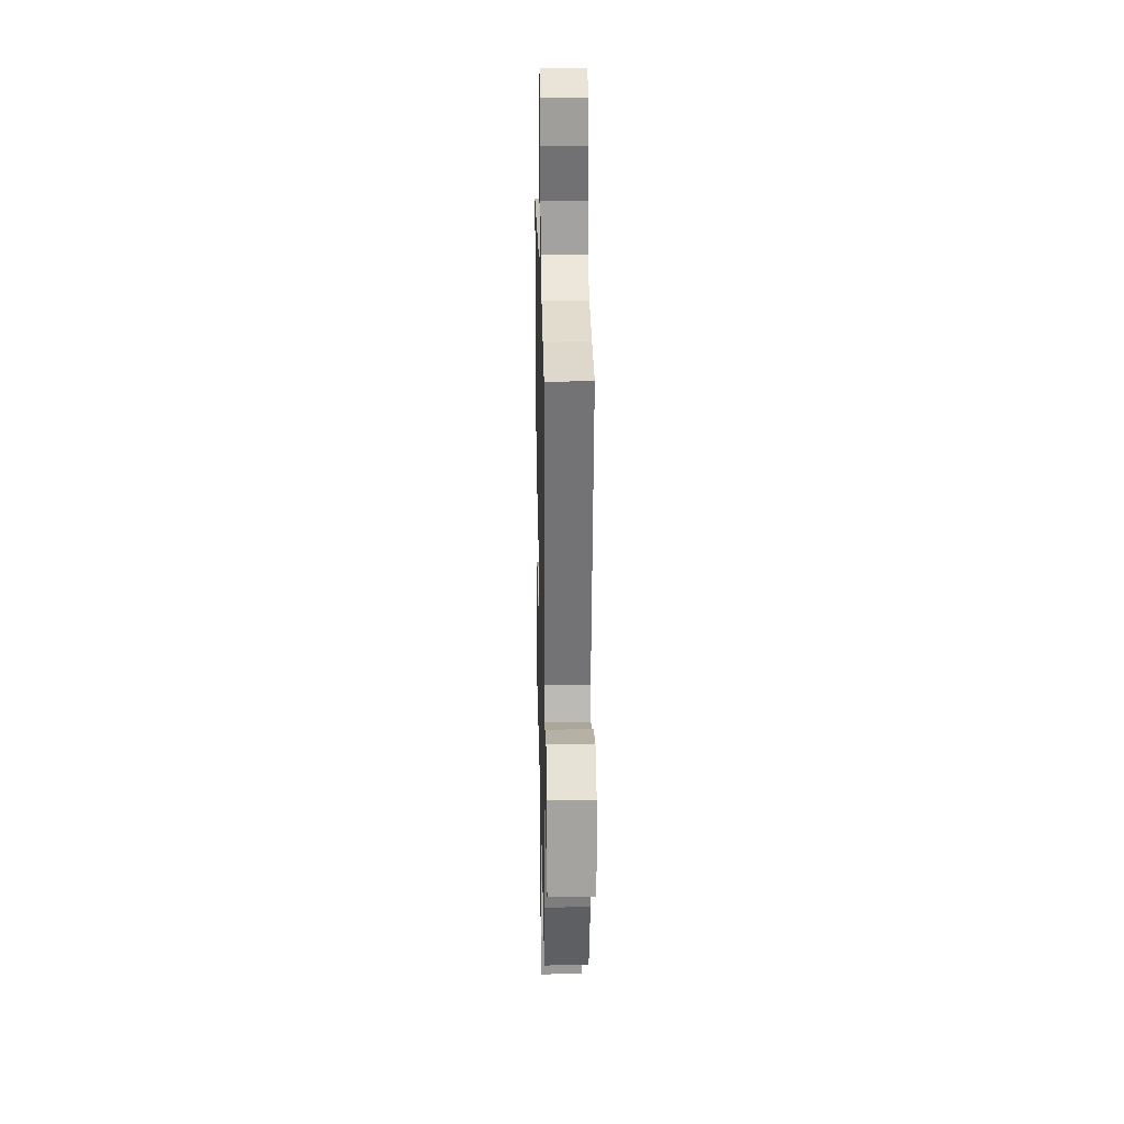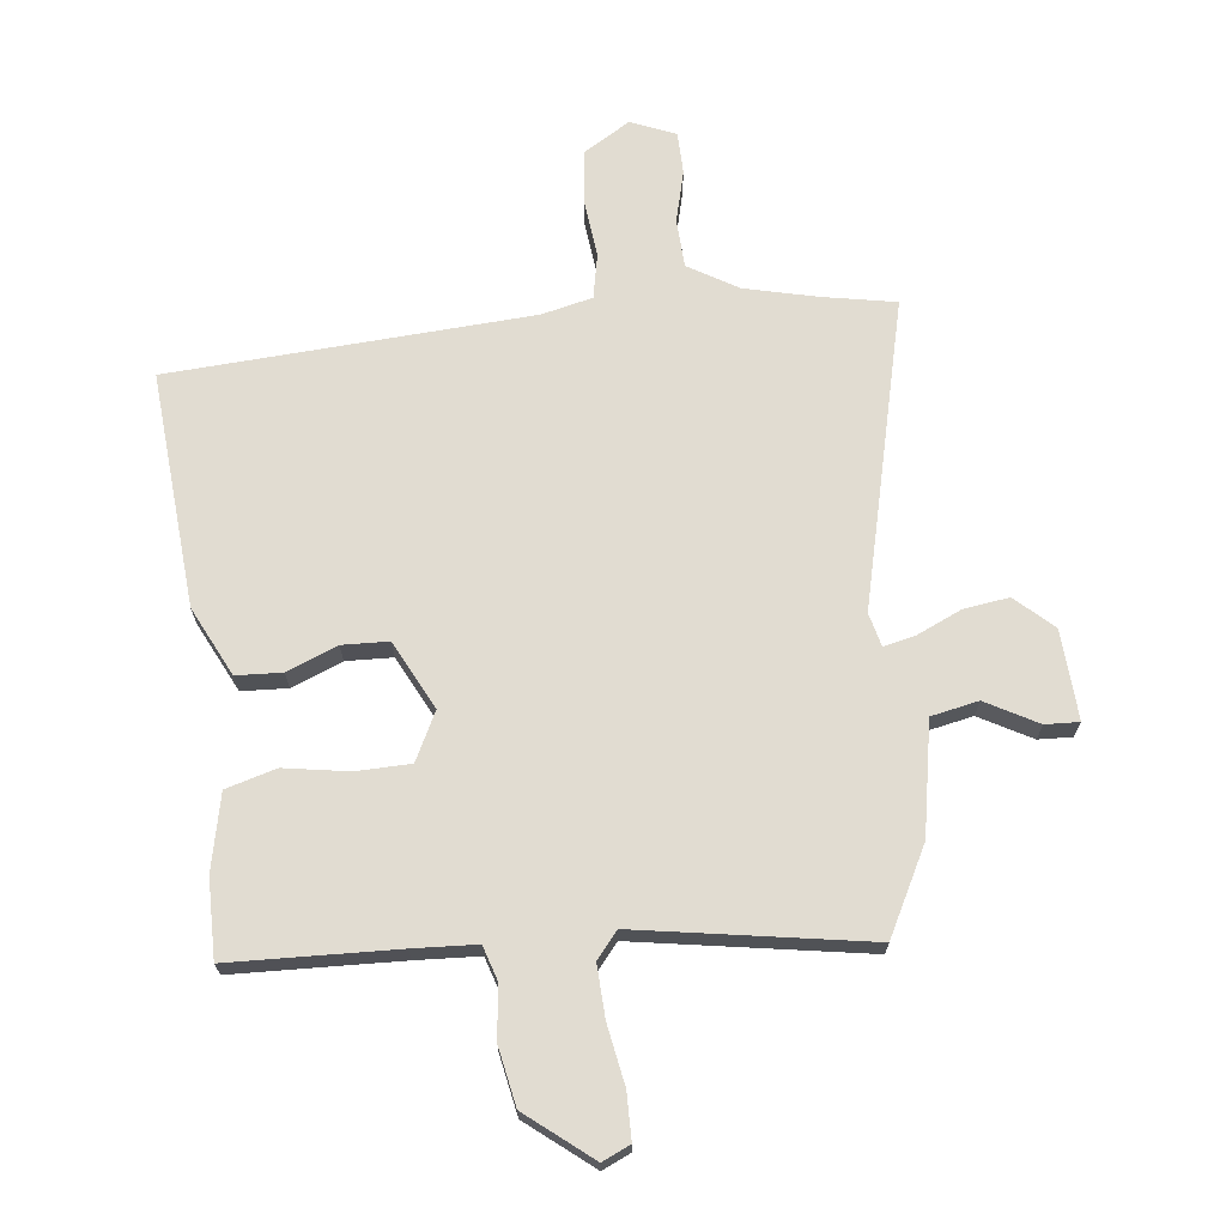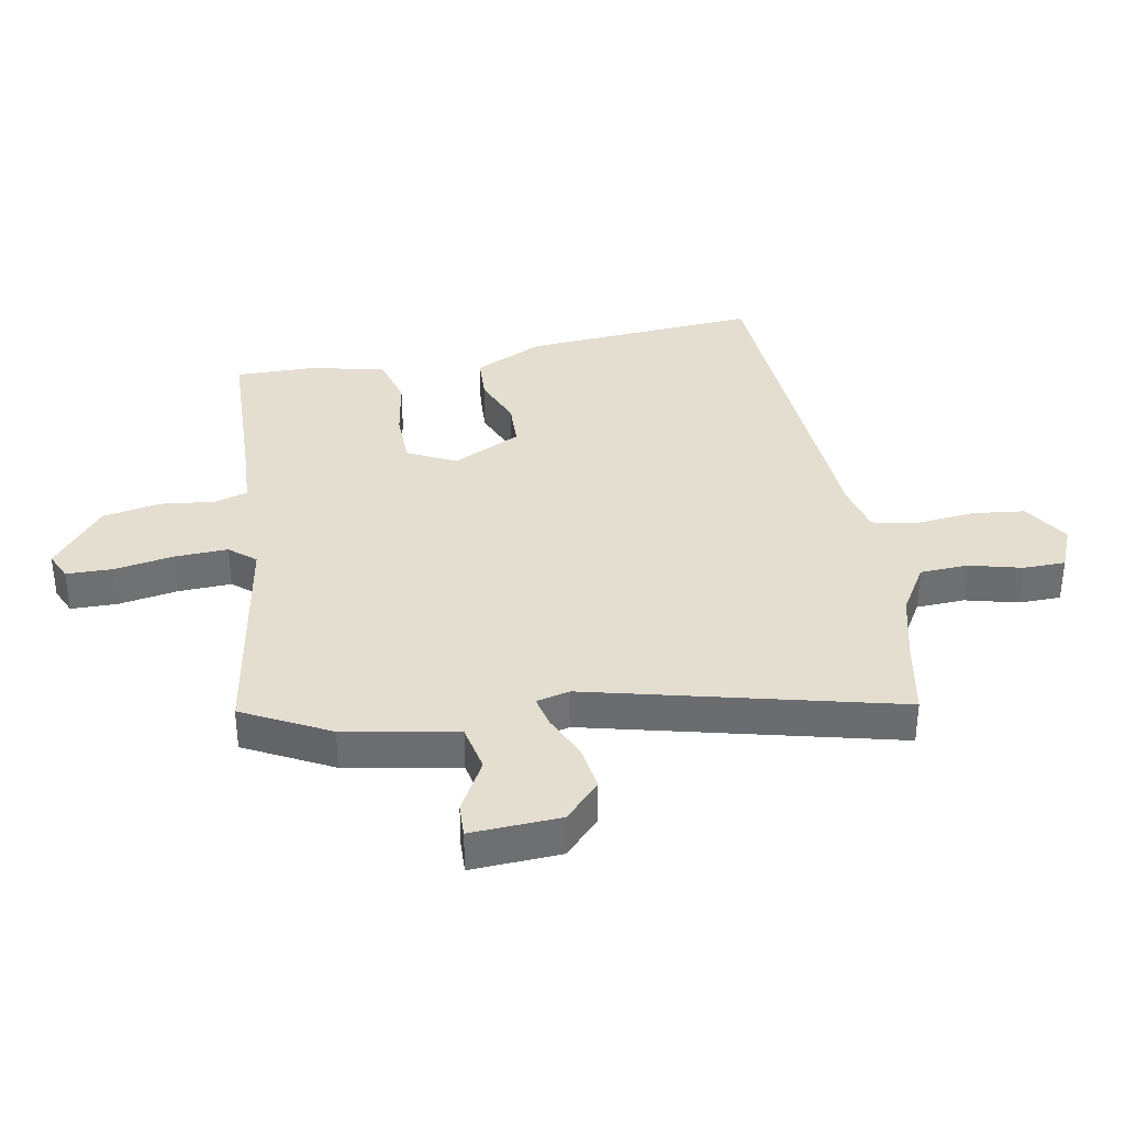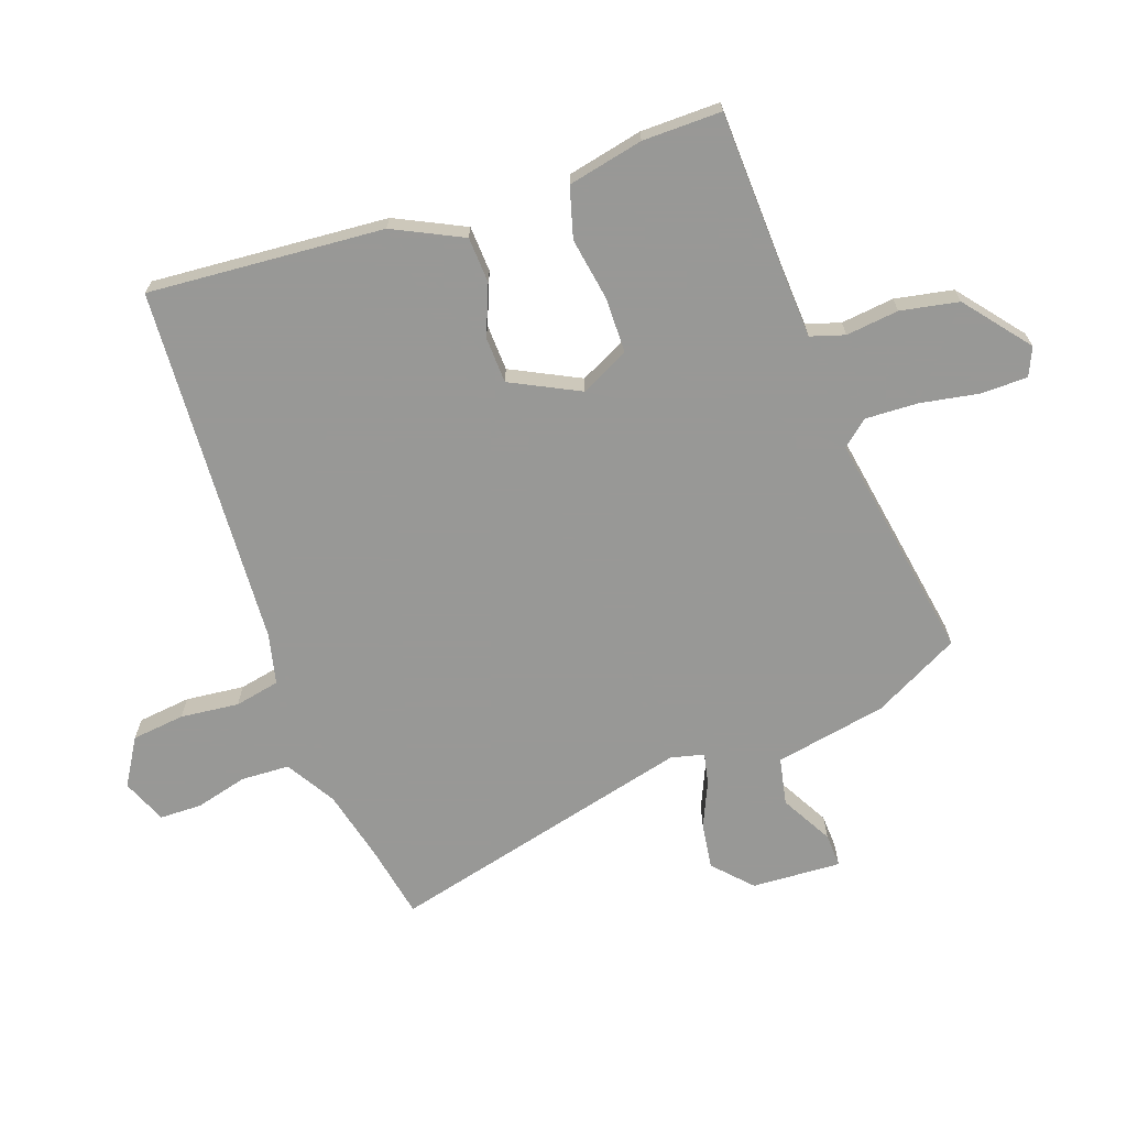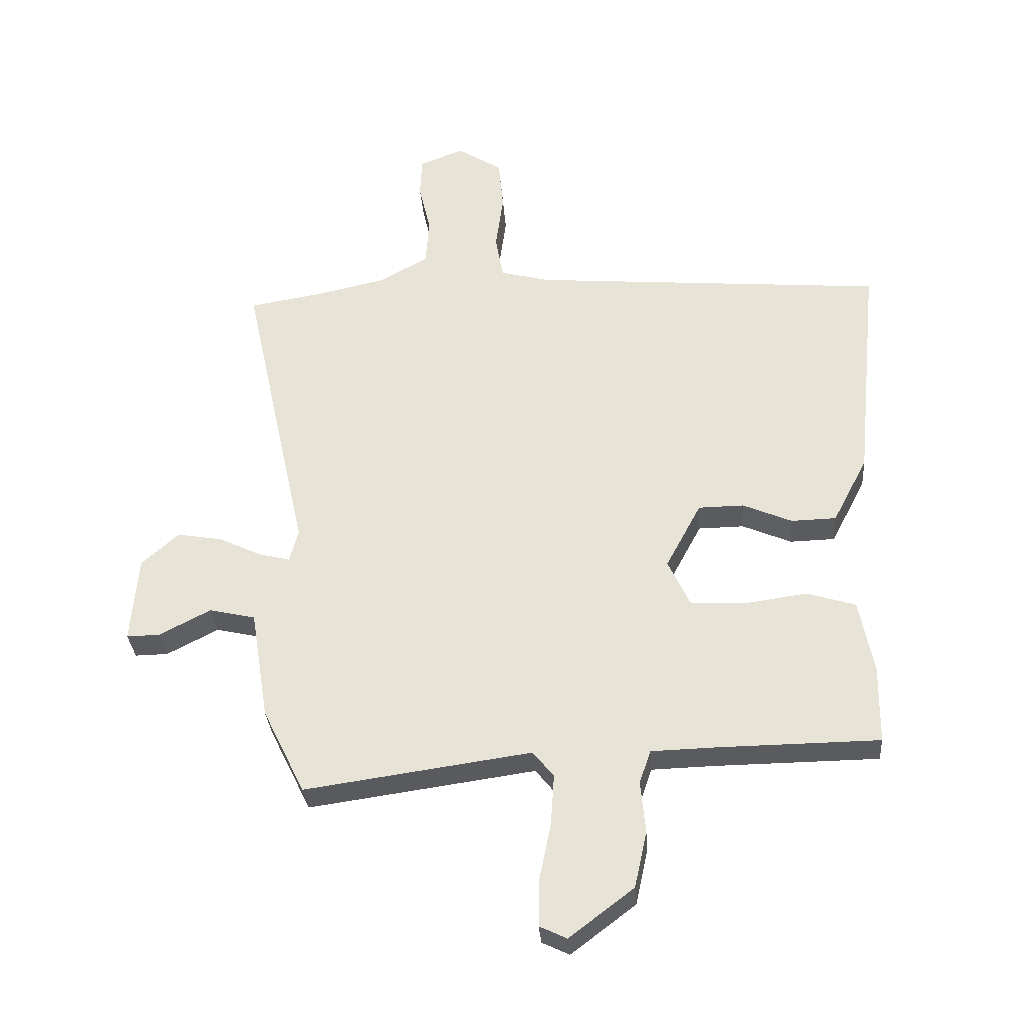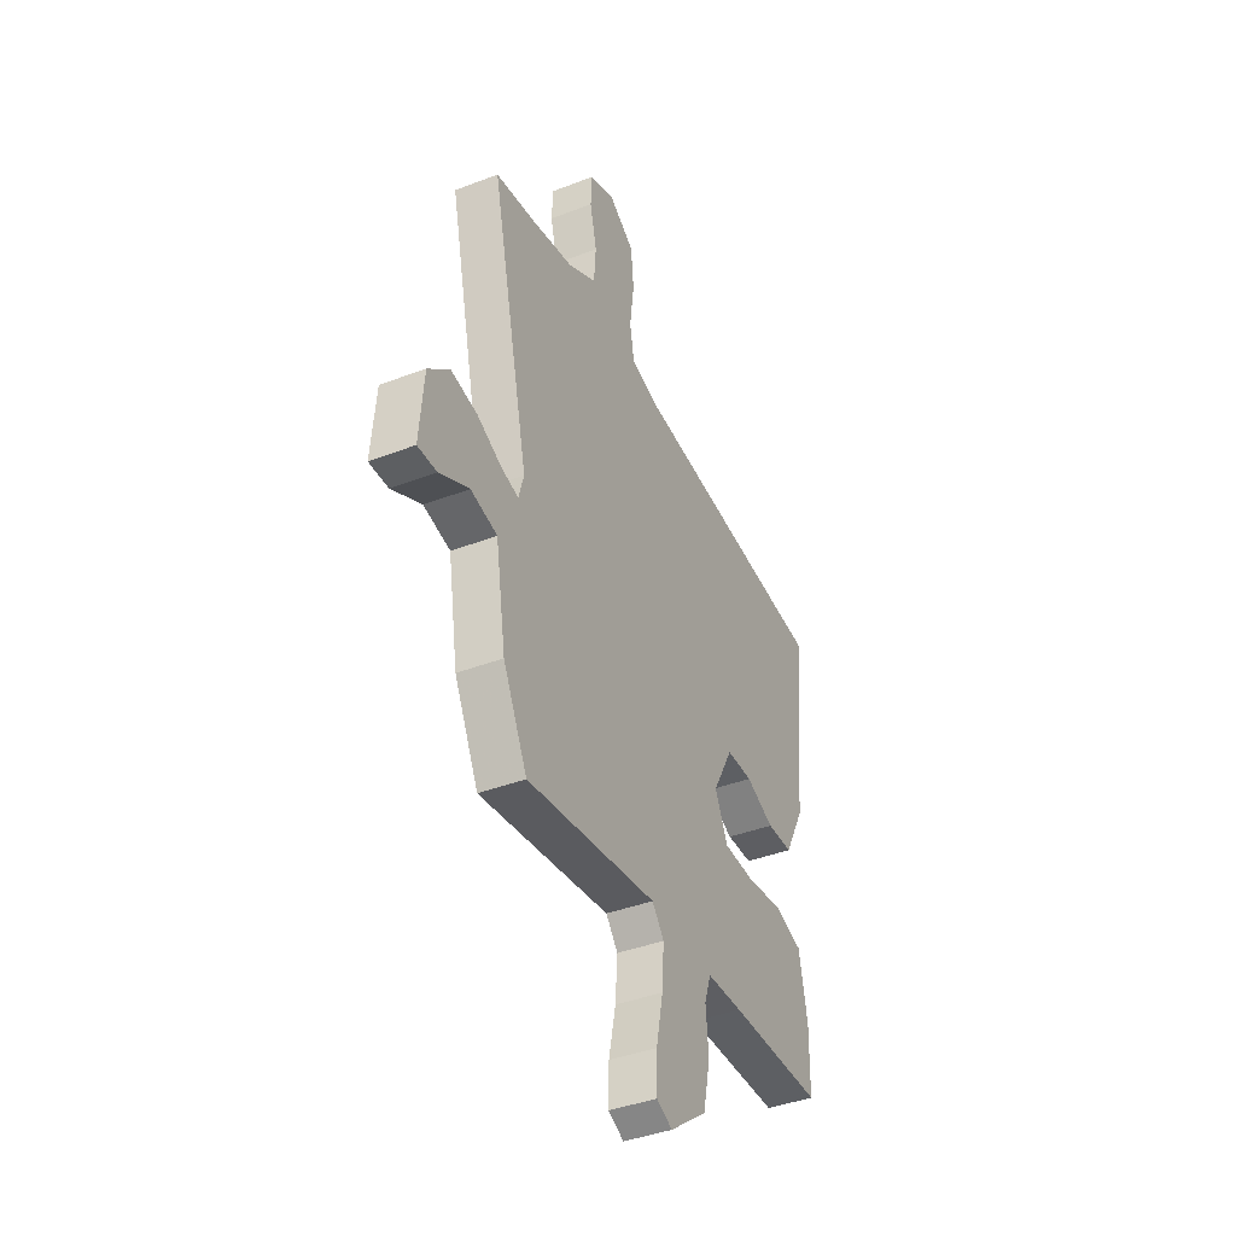
<metadata>
{"format":"obj","ext":"obj","renderer":"f3d","projection":"perspective","resolution":1024,"background":"white","views":[{"elev":21.8,"azim":-91.2,"up":"+Z"},{"elev":69.0,"azim":174.9,"up":"+Y"},{"elev":35.9,"azim":-98.9,"up":"+Y"},{"elev":-68.5,"azim":111.0,"up":"+Y"},{"elev":-32.1,"azim":4.4,"up":"+Z"},{"elev":-40.6,"azim":-64.8,"up":"+Z"}]}
</metadata>
<code>
v 0.546 0.07 0.459
v 0.506 0.07 0.069
v 0.447 0.07 -0.044
v 0.371 0.07 -0.046
v 0.288 0.07 -0.01
v 0.211 0.07 -0.011
v 0.151 0.07 -0.123
v 0.189 0.07 -0.204
v 0.28 0.07 -0.208
v 0.386 0.07 -0.193
v 0.469 0.07 -0.219
v 0.493 0.07 -0.345
v 0.491 0.07 -0.476
v 0.215 0.07 -0.479
v 0.11 0.07 -0.482
v 0.091 0.07 -0.538
v 0.099 0.07 -0.626
v 0.078 0.07 -0.722
v -0.031 0.07 -0.805
v -0.077 0.07 -0.783
v -0.076 0.07 -0.706
v -0.056 0.07 -0.608
v -0.05 0.07 -0.521
v -0.085 0.07 -0.477
v -0.468 0.07 -0.531
v -0.539 0.07 -0.386
v -0.569 0.07 -0.199
v -0.647 0.07 -0.181
v -0.734 0.07 -0.226
v -0.79 0.07 -0.227
v -0.778 0.07 -0.079
v -0.715 0.07 -0.023
v -0.639 0.07 -0.036
v -0.566 0.07 -0.071
v -0.514 0.07 -0.084
v -0.499 0.07 -0.029
v -0.611 0.07 0.482
v -0.489 0.07 0.502
v -0.368 0.07 0.528
v -0.285 0.07 0.575
v -0.279 0.07 0.655
v -0.299 0.07 0.742
v -0.296 0.07 0.812
v -0.221 0.07 0.841
v -0.145 0.07 0.792
v -0.137 0.07 0.704
v -0.15 0.07 0.607
v -0.137 0.07 0.532
v -0.053 0.07 0.51
v 0.546 0 0.459
v 0.506 0 0.069
v 0.447 0 -0.044
v 0.371 0 -0.046
v 0.288 0 -0.01
v 0.211 0 -0.011
v 0.151 0 -0.123
v 0.189 0 -0.204
v 0.28 0 -0.208
v 0.386 0 -0.193
v 0.469 0 -0.219
v 0.493 0 -0.345
v 0.491 0 -0.476
v 0.215 0 -0.479
v 0.11 0 -0.482
v 0.091 0 -0.538
v 0.099 0 -0.626
v 0.078 0 -0.722
v -0.031 0 -0.805
v -0.077 0 -0.783
v -0.076 0 -0.706
v -0.056 0 -0.608
v -0.05 0 -0.521
v -0.085 0 -0.477
v -0.468 0 -0.531
v -0.539 0 -0.386
v -0.569 0 -0.199
v -0.647 0 -0.181
v -0.734 0 -0.226
v -0.79 0 -0.227
v -0.778 0 -0.079
v -0.715 0 -0.023
v -0.639 0 -0.036
v -0.566 0 -0.071
v -0.514 0 -0.084
v -0.499 0 -0.029
v -0.611 0 0.482
v -0.489 0 0.502
v -0.368 0 0.528
v -0.285 0 0.575
v -0.279 0 0.655
v -0.299 0 0.742
v -0.296 0 0.812
v -0.221 0 0.841
v -0.145 0 0.792
v -0.137 0 0.704
v -0.15 0 0.607
v -0.137 0 0.532
v -0.053 0 0.51
f 45 46 47
f 44 45 47
f 43 44 47
f 42 43 47
f 41 42 47
f 40 41 47 48
f 39 40 48
f 38 39 48 49
f 49 1 2
f 38 49 2
f 37 38 2
f 36 37 2
f 32 33 34
f 31 32 34
f 30 31 34
f 29 30 34
f 28 29 34
f 27 28 34 35
f 26 27 35
f 25 26 35
f 24 25 35
f 20 21 22
f 19 20 22
f 18 19 22
f 17 18 22
f 16 17 22
f 15 16 22 23
f 12 13 14
f 11 12 14
f 10 11 14
f 9 10 14
f 8 9 14 15
f 15 23 24
f 8 15 24
f 7 8 24
f 2 3 4 5
f 2 5 6
f 36 2 6
f 24 35 36
f 7 24 36
f 6 7 36
f 96 95 94
f 96 94 93
f 96 93 92
f 96 92 91
f 96 91 90
f 97 96 90 89
f 97 89 88
f 98 97 88 87
f 51 50 98
f 51 98 87
f 51 87 86
f 51 86 85
f 83 82 81
f 83 81 80
f 83 80 79
f 83 79 78
f 83 78 77
f 84 83 77 76
f 84 76 75
f 84 75 74
f 84 74 73
f 71 70 69
f 71 69 68
f 71 68 67
f 71 67 66
f 71 66 65
f 72 71 65 64
f 63 62 61
f 63 61 60
f 63 60 59
f 63 59 58
f 64 63 58 57
f 73 72 64
f 73 64 57
f 73 57 56
f 54 53 52 51
f 55 54 51
f 55 51 85
f 85 84 73
f 85 73 56
f 85 56 55
f 1 50 51 2
f 2 51 52 3
f 3 52 53 4
f 4 53 54 5
f 5 54 55 6
f 6 55 56 7
f 7 56 57 8
f 8 57 58 9
f 9 58 59 10
f 10 59 60 11
f 11 60 61 12
f 12 61 62 13
f 13 62 63 14
f 14 63 64 15
f 15 64 65 16
f 16 65 66 17
f 17 66 67 18
f 18 67 68 19
f 19 68 69 20
f 20 69 70 21
f 21 70 71 22
f 22 71 72 23
f 23 72 73 24
f 24 73 74 25
f 25 74 75 26
f 26 75 76 27
f 27 76 77 28
f 28 77 78 29
f 29 78 79 30
f 30 79 80 31
f 31 80 81 32
f 32 81 82 33
f 33 82 83 34
f 34 83 84 35
f 35 84 85 36
f 36 85 86 37
f 37 86 87 38
f 38 87 88 39
f 39 88 89 40
f 40 89 90 41
f 41 90 91 42
f 42 91 92 43
f 43 92 93 44
f 44 93 94 45
f 45 94 95 46
f 46 95 96 47
f 47 96 97 48
f 48 97 98 49
f 49 98 50 1

</code>
